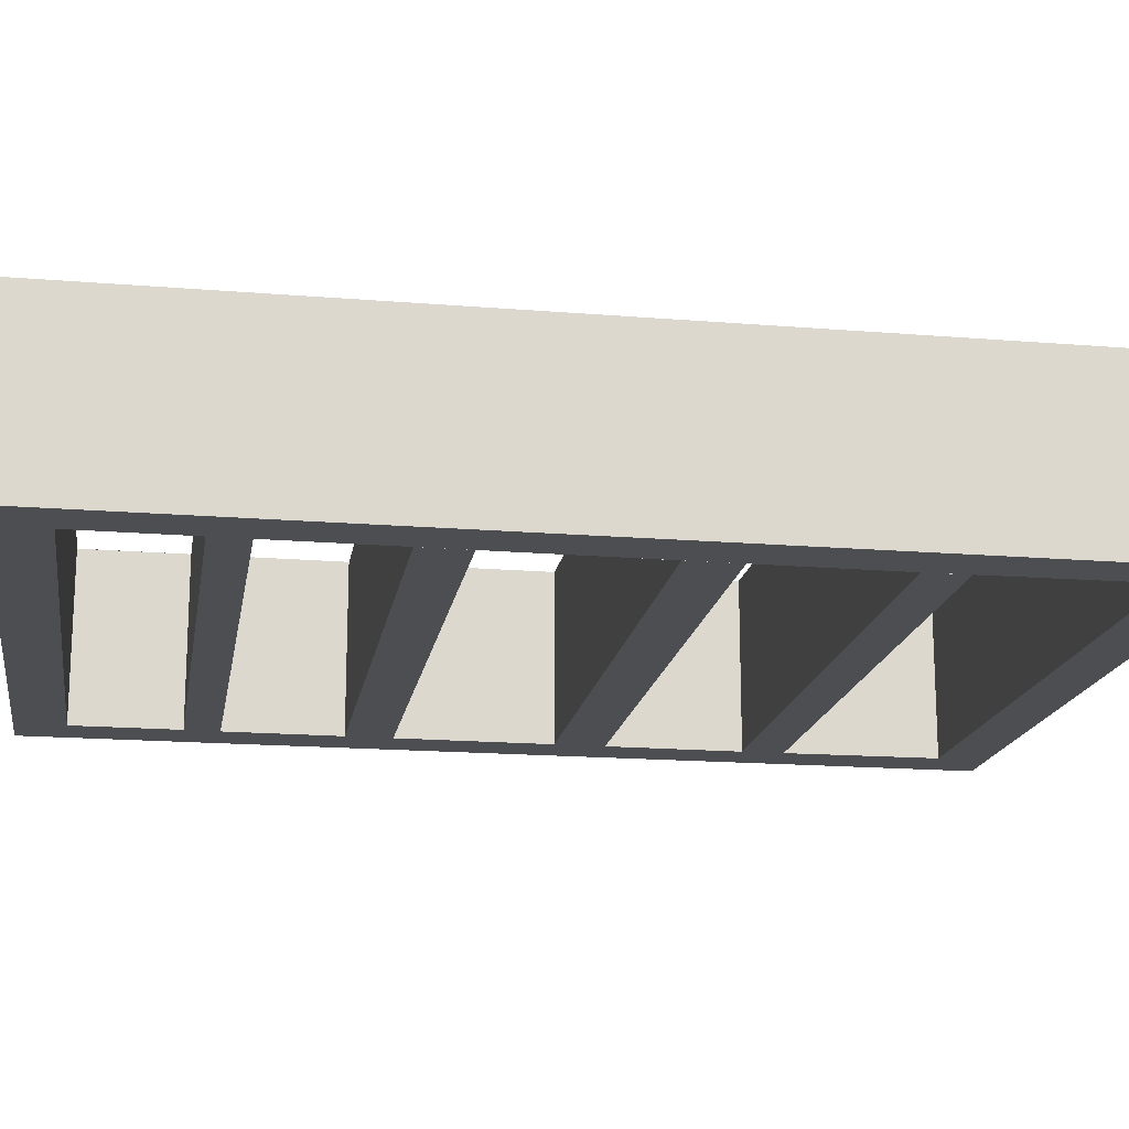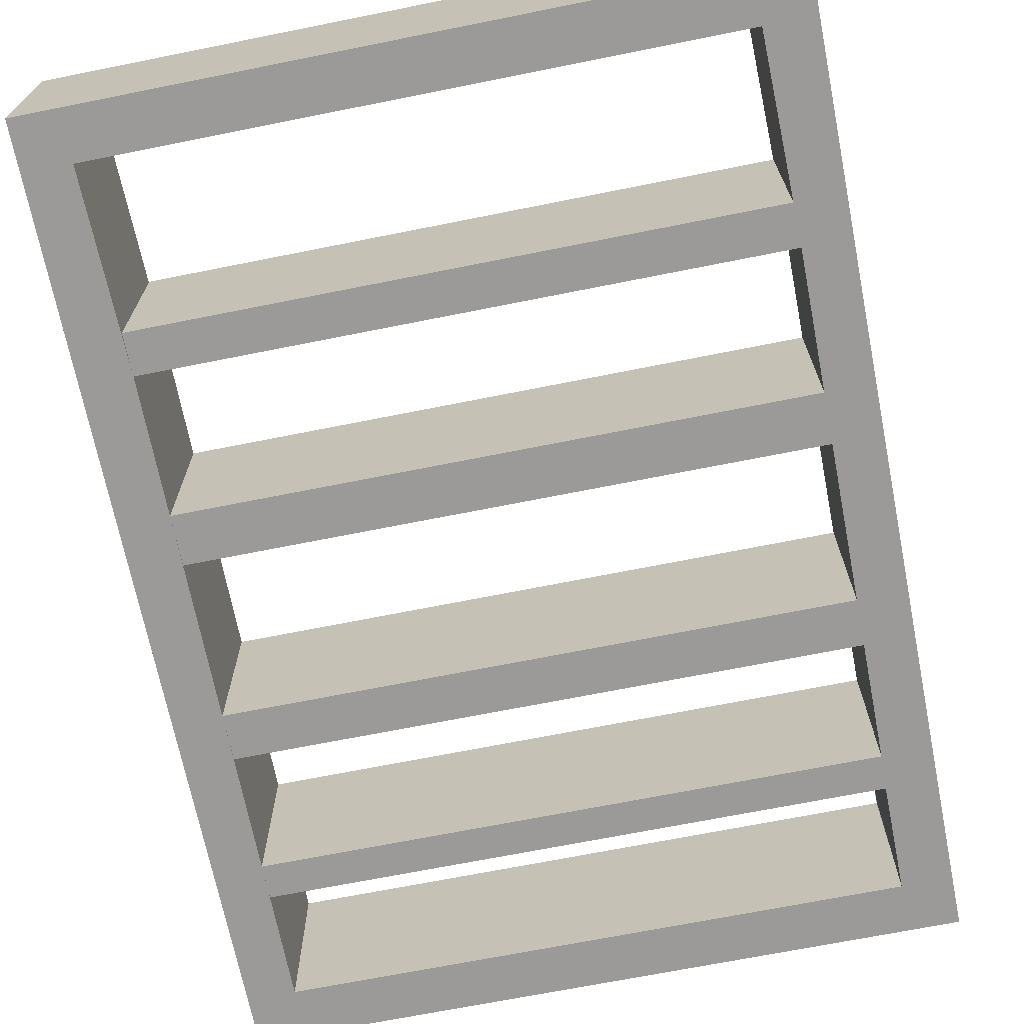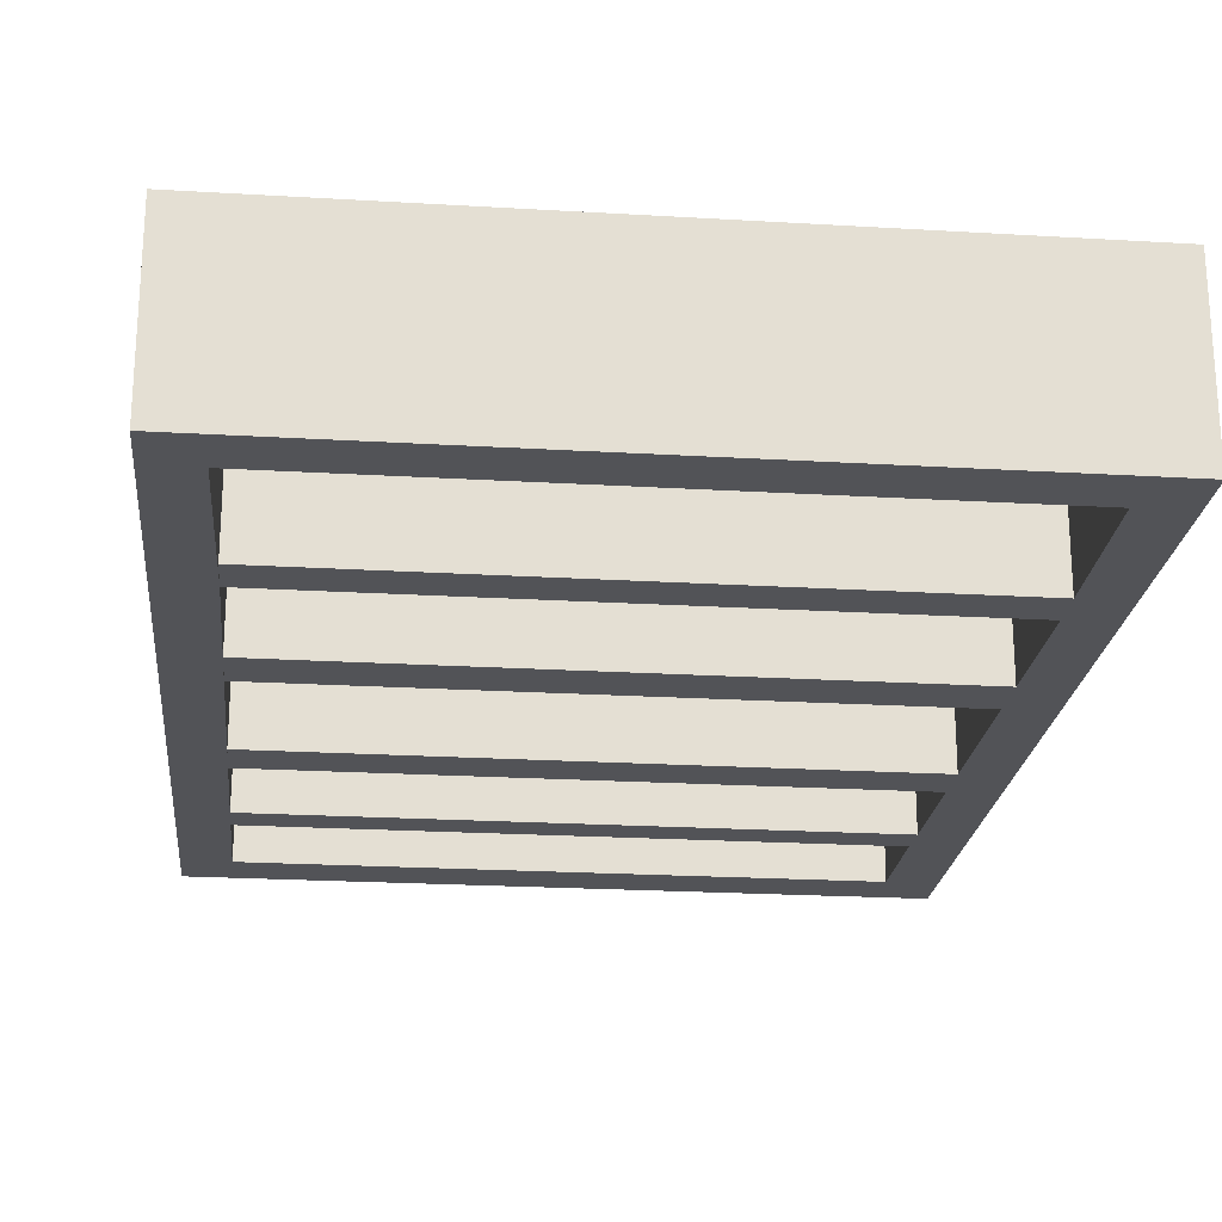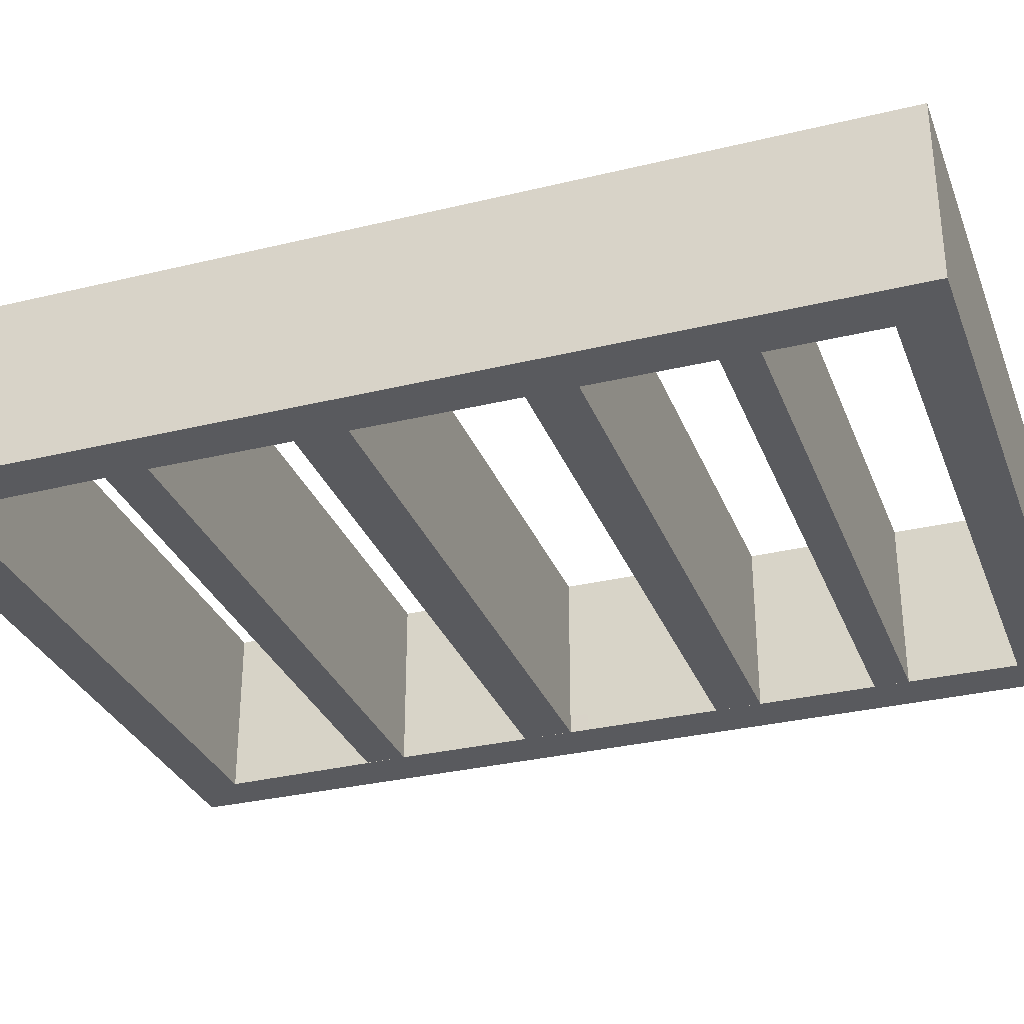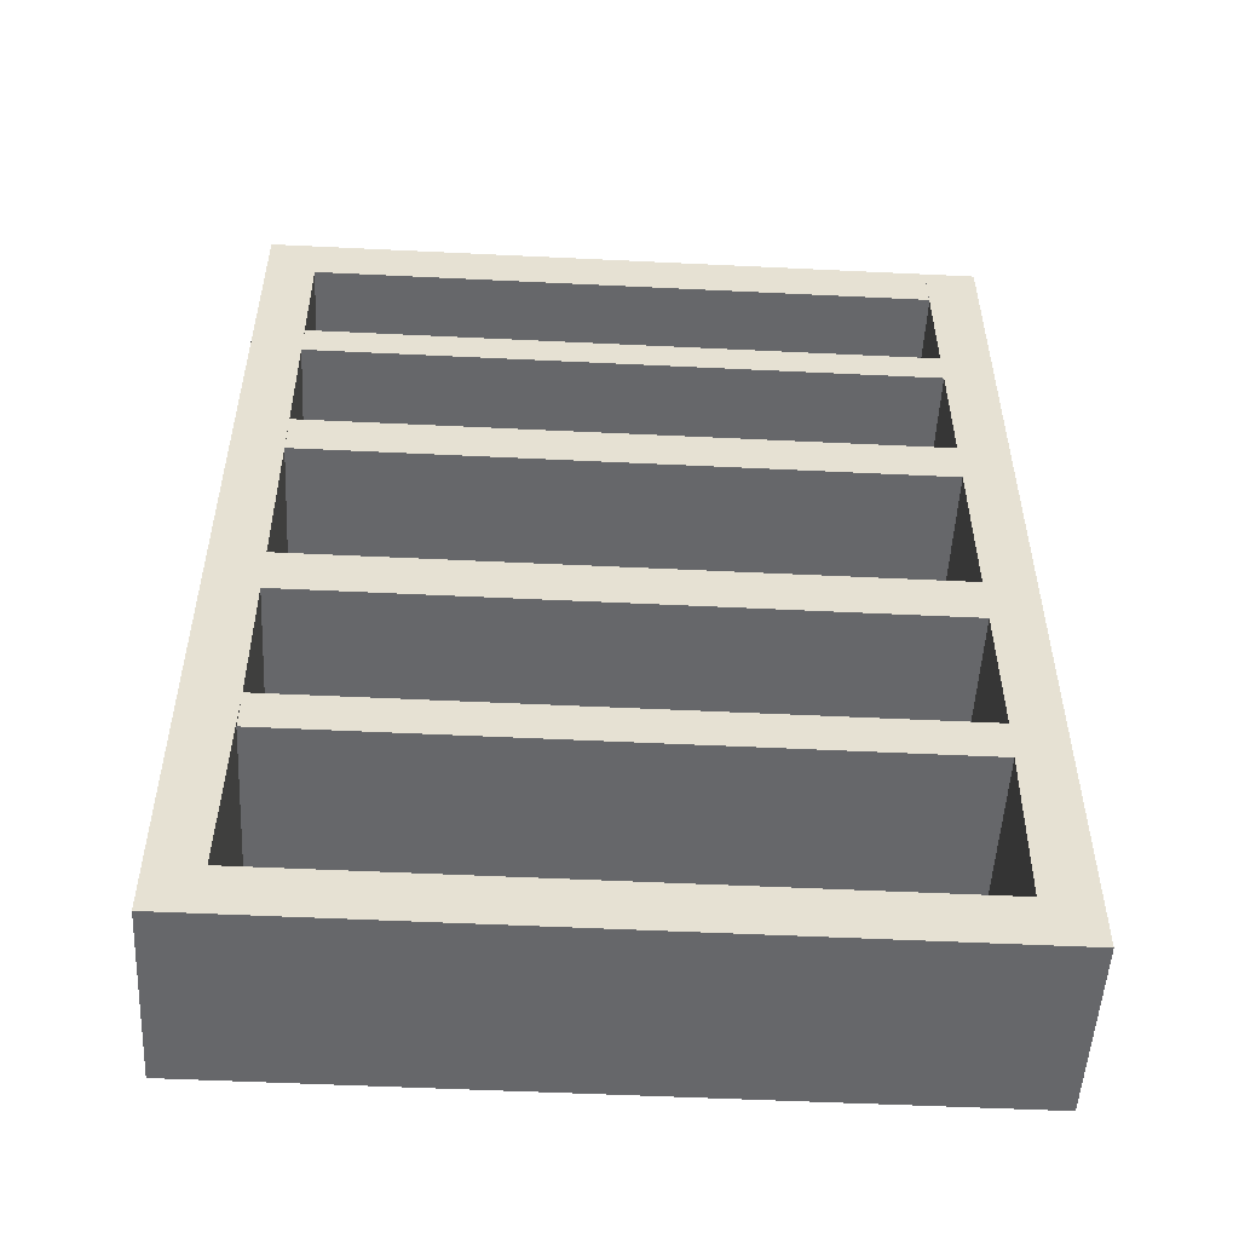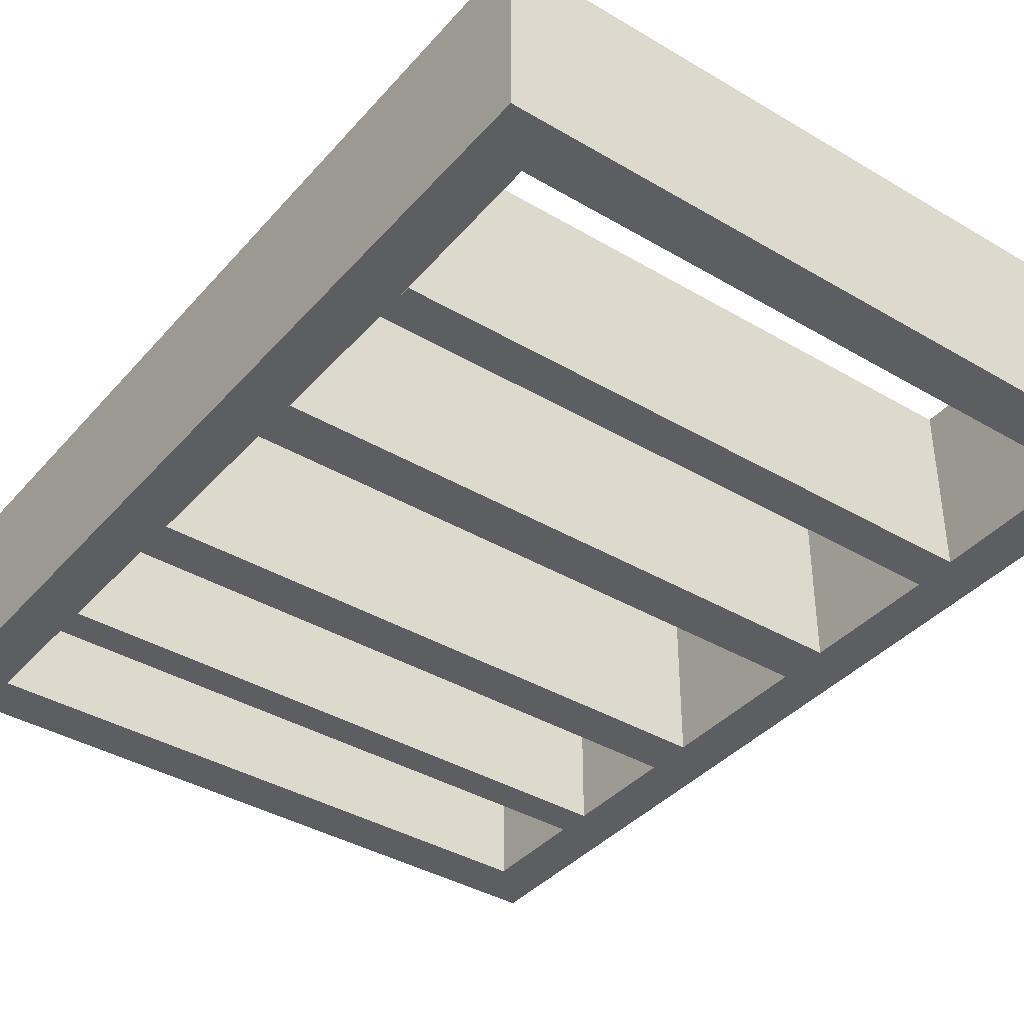
<metadata>
{"format":"obj","ext":"obj","renderer":"f3d","projection":"perspective","resolution":1024,"background":"white","views":[{"elev":-17.2,"azim":80.7,"up":"+Y"},{"elev":-69.4,"azim":-168.7,"up":"+Y"},{"elev":-22.4,"azim":174.1,"up":"+Y"},{"elev":-31.3,"azim":-70.9,"up":"+Y"},{"elev":-52.2,"azim":177.0,"up":"+Z"},{"elev":-39.0,"azim":143.5,"up":"+Y"}]}
</metadata>
<code>
v -0.826 -0.1931 0.4981
v -0.826 -0.1931 0.4981
v -0.826 -0.1931 0.4981
v -0.826 -0.1931 0.4981
v -0.8277 -0.1931 0.08874
v -0.8277 -0.1931 0.08874
v -0.8277 -0.1931 0.08874
v -0.8277 -0.1931 0.08874
v -0.8272 -0.1931 0.2047
v -0.8272 -0.1931 0.2047
v -0.826 0.2409 0.4981
v -0.826 0.2409 0.4981
v -0.826 0.2409 0.4981
v -0.826 0.2409 0.4981
v 0.6831 -0.1931 0.08874
v 0.6831 -0.1931 0.08874
v 0.6831 -0.1931 0.08874
v 0.6831 -0.1931 0.08874
v 0.6831 -0.1931 0.08874
v -0.8277 -0.1931 0.2047
v -0.8277 -0.1931 0.2047
v -0.8277 -0.1931 0.2047
v -0.9476 -0.1931 0.979
v -0.9476 -0.1931 0.979
v -0.9476 -0.1931 0.979
v 0.6849 -0.1931 0.4981
v 0.6849 -0.1931 0.4981
v 0.6849 -0.1931 0.4981
v 0.6849 -0.1931 0.4981
v 0.6849 -0.1931 0.4981
v 0.6849 -0.1931 0.4981
v -0.826 0.2409 0.5845
v -0.826 0.2409 0.5845
v -0.826 0.2409 0.5845
v -0.8272 0.2409 0.2047
v -0.8272 0.2409 0.2047
v -0.8272 0.2409 0.2047
v 0.6831 -0.1931 0.2047
v 0.6831 -0.1931 0.2047
v 0.6831 -0.1931 0.2047
v 0.6831 -0.1931 0.2047
v -0.8277 0.2409 0.08874
v -0.8277 0.2409 0.08874
v -0.8277 0.2409 0.08874
v -0.8277 0.2409 0.08874
v -0.8277 0.2409 0.08874
v -0.8277 0.2409 0.2047
v -0.8277 0.2409 0.2047
v -0.8277 0.2409 0.2047
v -0.826 -0.1931 0.5845
v -0.826 -0.1931 0.5845
v -0.826 -0.1931 0.5845
v 0.6849 0.2409 0.4981
v 0.6849 0.2409 0.4981
v 0.6849 0.2409 0.4981
v 0.6849 0.2409 0.4981
v 0.6849 0.2409 0.4981
v 0.6849 0.2409 0.4981
v 0.6849 -0.1931 0.5845
v 0.6849 -0.1931 0.5845
v 0.6849 -0.1931 0.5845
v 0.6849 -0.1931 0.5845
v -0.8256 0.2409 0.5845
v -0.8256 0.2409 0.5845
v -0.8256 0.2409 0.5845
v -0.9476 0.2409 0.979
v -0.9476 0.2409 0.979
v -0.9476 0.2409 0.979
v 0.6831 -0.1474 0.2047
v 0.6831 -0.1474 0.2047
v 0.6831 0.2409 0.08874
v 0.6831 0.2409 0.08874
v 0.6831 0.2409 0.08874
v 0.6831 0.2409 0.08874
v 0.6831 0.2409 0.08874
v -0.8291 -0.1931 -0.2541
v -0.8291 -0.1931 -0.2541
v -0.8256 -0.1931 0.5845
v -0.8256 -0.1931 0.5845
v -0.8256 -0.1931 0.5845
v -0.8256 -0.1931 0.5845
v 0.6849 -0.1474 0.4981
v 0.6849 -0.1474 0.4981
v 0.6849 -0.1474 0.4981
v 0.6849 0.2409 0.5845
v 0.6849 0.2409 0.5845
v 0.6849 0.2409 0.5845
v 0.6849 0.2409 0.5845
v 0.6849 -0.1474 0.5845
v 0.6849 -0.1474 0.5845
v -0.8239 0.2409 0.979
v -0.8239 0.2409 0.979
v 0.6831 0.2409 0.2047
v 0.6831 0.2409 0.2047
v 0.6831 0.2409 0.2047
v 0.6831 0.2409 0.2047
v 0.6831 -0.1474 0.08874
v 0.6831 -0.1474 0.08874
v 0.6831 -0.1474 0.08874
v -0.8293 0.2409 -0.3005
v -0.8293 0.2409 -0.3005
v -0.8293 0.2409 -0.3005
v -0.8293 0.2409 -0.3005
v -0.8299 -0.1931 -0.2541
v -0.8239 -0.1931 0.979
v -0.8239 -0.1931 0.979
v -0.8239 -0.1931 0.979
v -0.8239 -0.1931 0.979
v 0.6867 -0.1474 0.9074
v -0.8239 -0.1931 0.5845
v -0.8239 -0.1931 0.5845
v -0.8239 -0.1931 0.5845
v -0.8239 -0.1931 0.5845
v 0.6808 -0.1474 -0.4248
v 0.6808 -0.1474 -0.4248
v 0.6808 -0.1474 -0.4248
v 0.6808 0.2409 -0.4248
v 0.6808 0.2409 -0.4248
v 0.6808 0.2409 -0.4248
v 0.6808 0.2409 -0.4248
v 0.6808 0.2409 -0.4248
v -0.8293 -0.1931 -0.3005
v -0.8293 -0.1931 -0.3005
v -0.8293 -0.1931 -0.3005
v -0.8291 0.2409 -0.2541
v -0.8291 0.2409 -0.2541
v -0.8299 0.2409 -0.2541
v -0.8299 -0.1931 -0.4248
v -0.8299 -0.1931 -0.4248
v -0.8299 -0.1931 -0.4248
v 0.6867 -0.1931 0.9074
v 0.6867 -0.1931 0.9074
v 0.6867 -0.1931 0.9074
v 0.8048 -0.1931 0.979
v 0.8048 -0.1931 0.979
v 0.8048 -0.1931 0.979
v 0.8048 0.2409 0.979
v 0.8048 0.2409 0.979
v 0.8048 0.2409 0.979
v 0.6867 0.2409 0.9074
v 0.6867 0.2409 0.9074
v 0.6867 0.2409 0.9074
v -0.8256 0.2409 0.8547
v -0.9476 0.2409 -1.382
v -0.9476 0.2409 -1.382
v -0.9476 0.2409 -1.382
v 0.6808 -0.1931 -0.4248
v 0.6808 -0.1931 -0.4248
v 0.6808 -0.1931 -0.4248
v 0.6808 -0.1931 -0.4248
v 0.6808 -0.1931 -0.4248
v 0.6814 0.2409 -0.3005
v -0.8299 0.2409 -0.4248
v -0.8299 0.2409 -0.4248
v -0.8299 0.2409 -0.4248
v 0.6808 0.2409 -0.3005
v 0.6808 0.2409 -0.3005
v 0.6808 0.2409 -0.3005
v 0.6808 0.2409 -0.3005
v -0.8313 -0.1931 -0.7643
v -0.8313 -0.1931 -0.7643
v -0.8313 -0.1931 -0.7643
v 0.6867 0.2409 0.979
v 0.6867 0.2409 0.979
v -0.8239 -0.1931 0.8547
v -0.8239 -0.1931 0.8547
v -0.8239 -0.1931 0.8547
v -0.8239 -0.1931 0.8547
v 0.6864 -0.1931 0.8547
v 0.6864 -0.1931 0.8547
v 0.6864 -0.1931 0.8547
v 0.6867 -0.1474 0.8547
v 0.6867 -0.1474 0.8547
v 0.6867 -0.1931 0.8547
v 0.6867 -0.1931 0.8547
v 0.6867 -0.1931 0.8547
v 0.6867 -0.1931 0.8547
v 0.6867 0.2409 0.8547
v 0.6867 0.2409 0.8547
v 0.6867 0.2409 0.8547
v 0.6867 0.2409 0.8547
v 0.6864 0.2409 0.8547
v 0.6864 0.2409 0.8547
v 0.6864 0.2409 0.8547
v -0.9476 -0.1931 -1.382
v -0.9476 -0.1931 -1.382
v -0.9476 -0.1931 -1.382
v -0.8239 0.2409 -1.257
v -0.8239 0.2409 -1.257
v -0.8239 0.2409 -1.257
v -0.8239 0.2409 -1.257
v 0.6808 -0.1931 -0.3005
v 0.6808 -0.1931 -0.3005
v 0.6808 -0.1931 -0.3005
v 0.6808 -0.1931 -0.3005
v 0.6793 -0.1474 -0.7643
v 0.6793 -0.1474 -0.7643
v 0.6793 0.2409 -0.7643
v 0.6793 0.2409 -0.7643
v 0.6793 0.2409 -0.7643
v 0.6793 0.2409 -0.7643
v 0.6808 -0.1474 -0.3005
v 0.6808 -0.1474 -0.3005
v -0.8313 0.2409 -0.7643
v -0.8313 0.2409 -0.7643
v -0.8313 0.2409 -0.7643
v -0.8313 0.2409 -0.7643
v -0.8313 -0.1931 -0.8676
v -0.8313 -0.1931 -0.8676
v -0.8313 -0.1931 -0.8676
v 0.6867 -0.1931 0.979
v 0.6867 -0.1931 0.979
v 0.6793 -0.1931 -0.7643
v 0.6793 -0.1931 -0.7643
v 0.6793 -0.1931 -0.7643
v 0.6793 -0.1931 -0.7643
v -0.8239 -0.1931 -1.257
v -0.8239 -0.1931 -1.257
v -0.8239 -0.1931 -1.257
v 0.8048 -0.1931 -1.382
v 0.8048 -0.1931 -1.382
v 0.8048 -0.1931 -1.382
v 0.6867 0.2409 -1.257
v 0.6867 0.2409 -1.257
v 0.6867 0.2409 -1.257
v 0.6867 0.2409 -1.257
v -0.8313 0.2409 -0.8676
v -0.8313 0.2409 -0.8676
v -0.8313 0.2409 -0.8676
v -0.8297 -0.1931 -0.8676
v -0.8297 -0.1931 -0.8676
v -0.8297 -0.1931 -0.8676
v 0.6867 -0.1931 -1.257
v 0.6867 -0.1931 -1.257
v 0.6867 -0.1931 -1.257
v 0.6867 -0.1931 -1.257
v -0.8239 0.2409 0.8547
v -0.8239 0.2409 0.8547
v 0.8048 0.2409 -1.382
v 0.8048 0.2409 -1.382
v 0.8048 0.2409 -1.382
v -0.8297 0.2409 -0.8676
v -0.8297 0.2409 -0.8676
v -0.8297 0.2409 -0.8676
v 0.6808 -0.1931 -0.2541
v 0.6793 -0.1474 -0.8676
v 0.6793 -0.1474 -0.8676
v 0.6867 -0.1474 -1.257
v 0.6867 -0.1474 -1.257
v 0.6793 0.2409 -0.8676
v 0.6793 0.2409 -0.8676
v 0.6793 0.2409 -0.8676
v 0.6793 0.2409 -0.8676
v 0.6808 -0.1474 -0.2541
v 0.6793 -0.1931 -0.8676
v 0.6793 -0.1931 -0.8676
v 0.6793 -0.1931 -0.8676
v 0.6793 -0.1931 -0.8676
f 1 10 5
f 6 14 3
f 10 5 16
f 10 5 21
f 10 1 25
f 31 4 11
f 33 13 2
f 6 35 14
f 16 41 10
f 15 8 43
f 7 22 48
f 5 21 25
f 20 9 36
f 21 10 25
f 1 50 25
f 11 55 31
f 1 28 60
f 2 51 33
f 32 64 12
f 66 32 12
f 12 37 49
f 42 35 6
f 9 38 36
f 70 40 18
f 43 72 15
f 42 6 76
f 48 46 7
f 36 47 20
f 77 5 25
f 50 78 25
f 78 50 1
f 56 84 27
f 88 53 12
f 60 78 1
f 89 62 26
f 65 34 52
f 12 64 88
f 91 64 32
f 66 12 49
f 66 91 32
f 49 37 45
f 45 37 95
f 38 96 36
f 18 99 70
f 39 69 93
f 73 98 19
f 95 74 45
f 100 42 76
f 66 49 45
f 104 77 25
f 78 105 25
f 52 81 65
f 109 83 30
f 17 30 83
f 26 82 89
f 83 57 71
f 57 83 109
f 82 58 85
f 61 111 79
f 61 90 86
f 87 65 110
f 92 68 23
f 94 70 99
f 83 97 17
f 17 97 115
f 71 97 83
f 97 71 117
f 99 75 94
f 76 122 100
f 103 125 44
f 66 45 127
f 130 104 25
f 123 77 104
f 23 107 92
f 113 108 80
f 81 110 65
f 131 109 30
f 135 28 16
f 85 89 82
f 74 53 139
f 109 140 57
f 110 59 87
f 112 63 143
f 24 67 146
f 115 149 17
f 117 115 97
f 74 152 118
f 153 122 100
f 157 102 124
f 45 126 127
f 127 126 101
f 66 127 154
f 162 130 25
f 104 130 123
f 107 163 92
f 106 111 166
f 29 171 133
f 131 172 109
f 135 16 148
f 135 176 28
f 152 74 139
f 53 179 139
f 141 183 54
f 109 178 140
f 143 165 112
f 146 185 24
f 145 66 190
f 119 116 151
f 193 147 114
f 149 115 196
f 115 117 198
f 202 114 121
f 118 152 139
f 156 118 152
f 122 153 129
f 101 154 127
f 154 101 156
f 124 192 157
f 66 154 206
f 208 162 25
f 153 129 160
f 123 130 148
f 164 142 91
f 107 212 163
f 105 167 132
f 132 176 169
f 169 132 167
f 176 169 28
f 172 131 174
f 178 109 172
f 135 148 213
f 135 132 176
f 179 142 139
f 182 179 53
f 142 182 179
f 142 182 91
f 219 25 186
f 222 187 144
f 190 224 145
f 66 227 190
f 120 150 128
f 114 202 193
f 148 194 123
f 196 214 149
f 198 196 115
f 200 118 139
f 121 158 202
f 156 118 154
f 128 155 120
f 195 203 159
f 66 206 227
f 160 204 153
f 219 208 25
f 162 232 208
f 204 210 160
f 142 164 139
f 212 137 163
f 211 105 132
f 175 170 184
f 170 168 184
f 173 177 180
f 135 213 235
f 135 211 132
f 181 175 184
f 237 91 182
f 186 221 219
f 144 239 222
f 241 145 224
f 223 188 217
f 227 242 190
f 245 193 202
f 214 246 196
f 197 199 215
f 214 196 249
f 196 198 226
f 196 251 198
f 224 200 139
f 206 227 242
f 210 204 229
f 204 160 231
f 207 161 201
f 232 208 219
f 162 232 213
f 230 209 243
f 212 136 137
f 238 184 168
f 221 135 235
f 249 236 214
f 235 219 221
f 220 240 138
f 224 139 241
f 217 233 223
f 218 191 204
f 189 244 205
f 228 243 209
f 202 254 245
f 246 214 255
f 251 196 246
f 216 201 161
f 226 249 196
f 200 250 206
f 242 206 250
f 231 218 204
f 256 213 232
f 252 230 243
f 138 134 220
f 234 248 225
f 247 258 253
f 257 230 252

</code>
